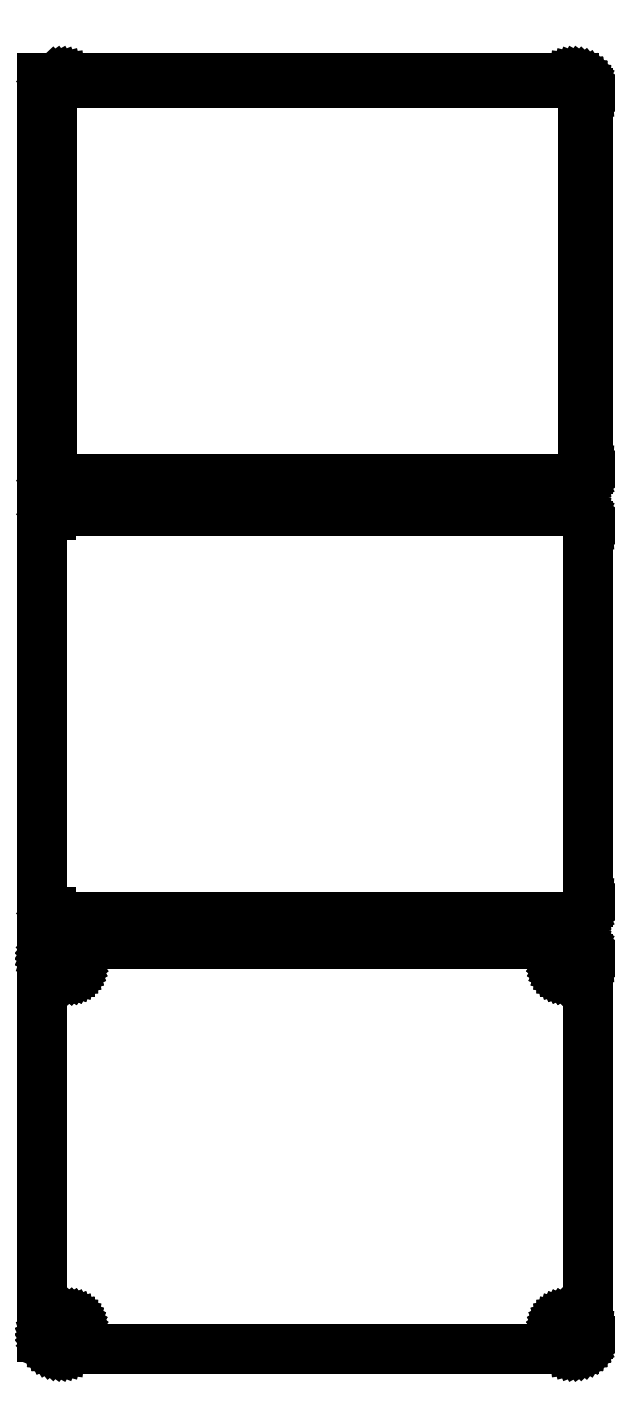
<metadata>
{"format":"dxf","ext":"dxf","renderer":"ezdxf+matplotlib","layout":"modelspace","background":"white","min_lineweight":24,"dpi":150}
</metadata>
<code>
0
SECTION
2
ENTITIES
0
LINE
8
0
10
-88.5
20
509.9
11
-88.19
21
509.6
0
LINE
8
0
10
-88.19
20
509.6
11
-87.68
21
509.3
0
LINE
8
0
10
-87.68
20
509.3
11
-87.13
21
509
0
LINE
8
0
10
-87.13
20
509
11
-86.55
21
508.7
0
LINE
8
0
10
-86.55
20
508.7
11
-85.94
21
508.6
0
LINE
8
0
10
-85.94
20
508.6
11
-85.31
21
508.5
0
LINE
8
0
10
-85.31
20
508.5
11
85.31
21
508.5
0
LINE
8
0
10
85.31
20
508.5
11
85.94
21
508.6
0
LINE
8
0
10
85.94
20
508.6
11
86.55
21
508.7
0
LINE
8
0
10
86.55
20
508.7
11
87.13
21
509
0
LINE
8
0
10
87.13
20
509
11
87.68
21
509.3
0
LINE
8
0
10
87.68
20
509.3
11
88.19
21
509.6
0
LINE
8
0
10
88.19
20
509.6
11
88.64
21
510.1
0
LINE
8
0
10
88.64
20
510.1
11
89.05
21
510.6
0
LINE
8
0
10
89.05
20
510.6
11
89.38
21
511.1
0
LINE
8
0
10
89.38
20
511.1
11
89.65
21
511.7
0
LINE
8
0
10
89.65
20
511.7
11
89.84
21
512.3
0
LINE
8
0
10
89.84
20
512.3
11
89.96
21
512.9
0
LINE
8
0
10
89.96
20
512.9
11
90
21
513.5
0
LINE
8
0
10
90
20
513.5
11
90
21
638.5
0
LINE
8
0
10
90
20
638.5
11
89.96
21
639.1
0
LINE
8
0
10
89.96
20
639.1
11
89.84
21
639.7
0
LINE
8
0
10
89.84
20
639.7
11
89.65
21
640.3
0
LINE
8
0
10
89.65
20
640.3
11
89.38
21
640.9
0
LINE
8
0
10
89.38
20
640.9
11
89.05
21
641.4
0
LINE
8
0
10
89.05
20
641.4
11
88.64
21
641.9
0
LINE
8
0
10
88.64
20
641.9
11
88.19
21
642.4
0
LINE
8
0
10
88.19
20
642.4
11
87.68
21
642.7
0
LINE
8
0
10
87.68
20
642.7
11
87.13
21
643
0
LINE
8
0
10
87.13
20
643
11
86.55
21
643.3
0
LINE
8
0
10
86.55
20
643.3
11
85.94
21
643.4
0
LINE
8
0
10
85.94
20
643.4
11
85.31
21
643.5
0
LINE
8
0
10
85.31
20
643.5
11
-85.31
21
643.5
0
LINE
8
0
10
-85.31
20
643.5
11
-85.94
21
643.4
0
LINE
8
0
10
-85.94
20
643.4
11
-86.55
21
643.3
0
LINE
8
0
10
-86.55
20
643.3
11
-87.13
21
643
0
LINE
8
0
10
-87.13
20
643
11
-87.68
21
642.7
0
LINE
8
0
10
-87.68
20
642.7
11
-88.19
21
642.4
0
LINE
8
0
10
-88.19
20
642.4
11
-88.5
21
642.1
0
LINE
8
0
10
-88.5
20
642.1
11
-88.5
21
643.5
0
LINE
8
0
10
-88.5
20
643.5
11
-91.5
21
643.5
0
LINE
8
0
10
-91.5
20
643.5
11
-91.5
21
508.5
0
LINE
8
0
10
-91.5
20
508.5
11
-88.5
21
508.5
0
LINE
8
0
10
-88.5
20
508.5
11
-88.5
21
509.9
0
LINE
8
0
10
-84.74
20
510.1
11
-85.23
21
510.2
0
LINE
8
0
10
-85.23
20
510.2
11
-85.7
21
510.3
0
LINE
8
0
10
-85.7
20
510.3
11
-86.15
21
510.5
0
LINE
8
0
10
-86.15
20
510.5
11
-86.58
21
510.7
0
LINE
8
0
10
-86.58
20
510.7
11
-86.97
21
511
0
LINE
8
0
10
-86.97
20
511
11
-87.32
21
511.3
0
LINE
8
0
10
-87.32
20
511.3
11
-87.63
21
511.7
0
LINE
8
0
10
-87.63
20
511.7
11
-87.89
21
512.1
0
LINE
8
0
10
-87.89
20
512.1
11
-88.1
21
512.6
0
LINE
8
0
10
-88.1
20
512.6
11
-88.25
21
513
0
LINE
8
0
10
-88.25
20
513
11
-88.34
21
513.5
0
LINE
8
0
10
-88.34
20
513.5
11
-88.37
21
514
0
LINE
8
0
10
-88.37
20
514
11
-88.37
21
638
0
LINE
8
0
10
-88.37
20
638
11
-88.34
21
638.5
0
LINE
8
0
10
-88.34
20
638.5
11
-88.25
21
639
0
LINE
8
0
10
-88.25
20
639
11
-88.1
21
639.4
0
LINE
8
0
10
-88.1
20
639.4
11
-87.89
21
639.9
0
LINE
8
0
10
-87.89
20
639.9
11
-87.63
21
640.3
0
LINE
8
0
10
-87.63
20
640.3
11
-87.32
21
640.7
0
LINE
8
0
10
-87.32
20
640.7
11
-86.97
21
641
0
LINE
8
0
10
-86.97
20
641
11
-86.58
21
641.3
0
LINE
8
0
10
-86.58
20
641.3
11
-86.15
21
641.5
0
LINE
8
0
10
-86.15
20
641.5
11
-85.7
21
641.7
0
LINE
8
0
10
-85.7
20
641.7
11
-85.23
21
641.8
0
LINE
8
0
10
-85.23
20
641.8
11
-84.74
21
641.9
0
LINE
8
0
10
-84.74
20
641.9
11
84.74
21
641.9
0
LINE
8
0
10
84.74
20
641.9
11
85.23
21
641.8
0
LINE
8
0
10
85.23
20
641.8
11
85.7
21
641.7
0
LINE
8
0
10
85.7
20
641.7
11
86.15
21
641.5
0
LINE
8
0
10
86.15
20
641.5
11
86.58
21
641.3
0
LINE
8
0
10
86.58
20
641.3
11
86.97
21
641
0
LINE
8
0
10
86.97
20
641
11
87.32
21
640.7
0
LINE
8
0
10
87.32
20
640.7
11
87.63
21
640.3
0
LINE
8
0
10
87.63
20
640.3
11
87.89
21
639.9
0
LINE
8
0
10
87.89
20
639.9
11
88.1
21
639.4
0
LINE
8
0
10
88.1
20
639.4
11
88.25
21
639
0
LINE
8
0
10
88.25
20
639
11
88.34
21
638.5
0
LINE
8
0
10
88.34
20
638.5
11
88.37
21
638
0
LINE
8
0
10
88.37
20
638
11
88.37
21
514
0
LINE
8
0
10
88.37
20
514
11
88.34
21
513.5
0
LINE
8
0
10
88.34
20
513.5
11
88.25
21
513
0
LINE
8
0
10
88.25
20
513
11
88.1
21
512.6
0
LINE
8
0
10
88.1
20
512.6
11
87.89
21
512.1
0
LINE
8
0
10
87.89
20
512.1
11
87.63
21
511.7
0
LINE
8
0
10
87.63
20
511.7
11
87.32
21
511.3
0
LINE
8
0
10
87.32
20
511.3
11
86.97
21
511
0
LINE
8
0
10
86.97
20
511
11
86.58
21
510.7
0
LINE
8
0
10
86.58
20
510.7
11
86.15
21
510.5
0
LINE
8
0
10
86.15
20
510.5
11
85.7
21
510.3
0
LINE
8
0
10
85.7
20
510.3
11
85.23
21
510.2
0
LINE
8
0
10
85.23
20
510.2
11
84.74
21
510.1
0
LINE
8
0
10
84.74
20
510.1
11
-84.74
21
510.1
0
LINE
8
0
10
85.94
20
364.6
11
86.55
21
364.7
0
LINE
8
0
10
86.55
20
364.7
11
87.13
21
365
0
LINE
8
0
10
87.13
20
365
11
87.68
21
365.3
0
LINE
8
0
10
87.68
20
365.3
11
88.19
21
365.6
0
LINE
8
0
10
88.19
20
365.6
11
88.64
21
366.1
0
LINE
8
0
10
88.64
20
366.1
11
89.05
21
366.6
0
LINE
8
0
10
89.05
20
366.6
11
89.38
21
367.1
0
LINE
8
0
10
89.38
20
367.1
11
89.65
21
367.7
0
LINE
8
0
10
89.65
20
367.7
11
89.84
21
368.3
0
LINE
8
0
10
89.84
20
368.3
11
89.96
21
368.9
0
LINE
8
0
10
89.96
20
368.9
11
90
21
369.5
0
LINE
8
0
10
90
20
369.5
11
90
21
494.5
0
LINE
8
0
10
90
20
494.5
11
89.96
21
495.1
0
LINE
8
0
10
89.96
20
495.1
11
89.84
21
495.7
0
LINE
8
0
10
89.84
20
495.7
11
89.65
21
496.3
0
LINE
8
0
10
89.65
20
496.3
11
89.38
21
496.9
0
LINE
8
0
10
89.38
20
496.9
11
89.05
21
497.4
0
LINE
8
0
10
89.05
20
497.4
11
88.64
21
497.9
0
LINE
8
0
10
88.64
20
497.9
11
88.19
21
498.4
0
LINE
8
0
10
88.19
20
498.4
11
87.68
21
498.7
0
LINE
8
0
10
87.68
20
498.7
11
87.13
21
499
0
LINE
8
0
10
87.13
20
499
11
86.55
21
499.3
0
LINE
8
0
10
86.55
20
499.3
11
85.94
21
499.4
0
LINE
8
0
10
85.94
20
499.4
11
85.31
21
499.5
0
LINE
8
0
10
85.31
20
499.5
11
-85.31
21
499.5
0
LINE
8
0
10
-85.31
20
499.5
11
-85.94
21
499.4
0
LINE
8
0
10
-85.94
20
499.4
11
-86.55
21
499.3
0
LINE
8
0
10
-86.55
20
499.3
11
-87.13
21
499
0
LINE
8
0
10
-87.13
20
499
11
-87.68
21
498.7
0
LINE
8
0
10
-87.68
20
498.7
11
-88.19
21
498.4
0
LINE
8
0
10
-88.19
20
498.4
11
-88.5
21
498.1
0
LINE
8
0
10
-88.5
20
498.1
11
-88.5
21
499.1
0
LINE
8
0
10
-88.5
20
499.1
11
-91.5
21
499.1
0
LINE
8
0
10
-91.5
20
499.1
11
-91.5
21
364.9
0
LINE
8
0
10
-91.5
20
364.9
11
-88.5
21
364.9
0
LINE
8
0
10
-88.5
20
364.9
11
-88.5
21
365.9
0
LINE
8
0
10
-88.5
20
365.9
11
-88.19
21
365.6
0
LINE
8
0
10
-88.19
20
365.6
11
-87.68
21
365.3
0
LINE
8
0
10
-87.68
20
365.3
11
-87.13
21
365
0
LINE
8
0
10
-87.13
20
365
11
-86.55
21
364.7
0
LINE
8
0
10
-86.55
20
364.7
11
-85.94
21
364.6
0
LINE
8
0
10
-85.94
20
364.6
11
-85.31
21
364.5
0
LINE
8
0
10
-85.31
20
364.5
11
85.31
21
364.5
0
LINE
8
0
10
85.31
20
364.5
11
85.94
21
364.6
0
LINE
8
0
10
85.94
20
220.6
11
86.55
21
220.7
0
LINE
8
0
10
86.55
20
220.7
11
87.13
21
221
0
LINE
8
0
10
87.13
20
221
11
87.68
21
221.3
0
LINE
8
0
10
87.68
20
221.3
11
88.19
21
221.6
0
LINE
8
0
10
88.19
20
221.6
11
88.64
21
222.1
0
LINE
8
0
10
88.64
20
222.1
11
89.05
21
222.6
0
LINE
8
0
10
89.05
20
222.6
11
89.38
21
223.1
0
LINE
8
0
10
89.38
20
223.1
11
89.65
21
223.7
0
LINE
8
0
10
89.65
20
223.7
11
89.84
21
224.3
0
LINE
8
0
10
89.84
20
224.3
11
89.96
21
224.9
0
LINE
8
0
10
89.96
20
224.9
11
90
21
225.5
0
LINE
8
0
10
90
20
225.5
11
90
21
350.5
0
LINE
8
0
10
90
20
350.5
11
89.96
21
351.1
0
LINE
8
0
10
89.96
20
351.1
11
89.84
21
351.7
0
LINE
8
0
10
89.84
20
351.7
11
89.65
21
352.3
0
LINE
8
0
10
89.65
20
352.3
11
89.38
21
352.9
0
LINE
8
0
10
89.38
20
352.9
11
89.05
21
353.4
0
LINE
8
0
10
89.05
20
353.4
11
88.64
21
353.9
0
LINE
8
0
10
88.64
20
353.9
11
88.19
21
354.4
0
LINE
8
0
10
88.19
20
354.4
11
87.68
21
354.7
0
LINE
8
0
10
87.68
20
354.7
11
87.13
21
355
0
LINE
8
0
10
87.13
20
355
11
86.55
21
355.3
0
LINE
8
0
10
86.55
20
355.3
11
85.94
21
355.4
0
LINE
8
0
10
85.94
20
355.4
11
85.31
21
355.5
0
LINE
8
0
10
85.31
20
355.5
11
-85.31
21
355.5
0
LINE
8
0
10
-85.31
20
355.5
11
-85.94
21
355.4
0
LINE
8
0
10
-85.94
20
355.4
11
-86.55
21
355.3
0
LINE
8
0
10
-86.55
20
355.3
11
-87.13
21
355
0
LINE
8
0
10
-87.13
20
355
11
-87.68
21
354.7
0
LINE
8
0
10
-87.68
20
354.7
11
-88.19
21
354.4
0
LINE
8
0
10
-88.19
20
354.4
11
-88.64
21
353.9
0
LINE
8
0
10
-88.64
20
353.9
11
-89.05
21
353.4
0
LINE
8
0
10
-89.05
20
353.4
11
-89.38
21
352.9
0
LINE
8
0
10
-89.38
20
352.9
11
-89.65
21
352.3
0
LINE
8
0
10
-89.65
20
352.3
11
-89.84
21
351.7
0
LINE
8
0
10
-89.84
20
351.7
11
-89.9
21
351.4
0
LINE
8
0
10
-89.9
20
351.4
11
-91.5
21
351.4
0
LINE
8
0
10
-91.5
20
351.4
11
-91.5
21
224.6
0
LINE
8
0
10
-91.5
20
224.6
11
-89.9
21
224.6
0
LINE
8
0
10
-89.9
20
224.6
11
-89.84
21
224.3
0
LINE
8
0
10
-89.84
20
224.3
11
-89.65
21
223.7
0
LINE
8
0
10
-89.65
20
223.7
11
-89.38
21
223.1
0
LINE
8
0
10
-89.38
20
223.1
11
-89.05
21
222.6
0
LINE
8
0
10
-89.05
20
222.6
11
-88.64
21
222.1
0
LINE
8
0
10
-88.64
20
222.1
11
-88.19
21
221.6
0
LINE
8
0
10
-88.19
20
221.6
11
-87.68
21
221.3
0
LINE
8
0
10
-87.68
20
221.3
11
-87.13
21
221
0
LINE
8
0
10
-87.13
20
221
11
-86.55
21
220.7
0
LINE
8
0
10
-86.55
20
220.7
11
-85.94
21
220.6
0
LINE
8
0
10
-85.94
20
220.6
11
-85.31
21
220.5
0
LINE
8
0
10
-85.31
20
220.5
11
85.31
21
220.5
0
LINE
8
0
10
85.31
20
220.5
11
85.94
21
220.6
0
LINE
8
0
10
82.39
20
346.2
11
82.16
21
346.2
0
LINE
8
0
10
82.16
20
346.2
11
81.94
21
346.3
0
LINE
8
0
10
81.94
20
346.3
11
81.73
21
346.4
0
LINE
8
0
10
81.73
20
346.4
11
81.54
21
346.5
0
LINE
8
0
10
81.54
20
346.5
11
81.35
21
346.6
0
LINE
8
0
10
81.35
20
346.6
11
81.19
21
346.8
0
LINE
8
0
10
81.19
20
346.8
11
81.04
21
346.9
0
LINE
8
0
10
81.04
20
346.9
11
80.92
21
347.1
0
LINE
8
0
10
80.92
20
347.1
11
80.83
21
347.3
0
LINE
8
0
10
80.83
20
347.3
11
80.76
21
347.6
0
LINE
8
0
10
80.76
20
347.6
11
80.71
21
347.8
0
LINE
8
0
10
80.71
20
347.8
11
80.7
21
348
0
LINE
8
0
10
80.7
20
348
11
80.71
21
348.2
0
LINE
8
0
10
80.71
20
348.2
11
80.76
21
348.4
0
LINE
8
0
10
80.76
20
348.4
11
80.83
21
348.7
0
LINE
8
0
10
80.83
20
348.7
11
80.92
21
348.9
0
LINE
8
0
10
80.92
20
348.9
11
81.04
21
349.1
0
LINE
8
0
10
81.04
20
349.1
11
81.19
21
349.2
0
LINE
8
0
10
81.19
20
349.2
11
81.35
21
349.4
0
LINE
8
0
10
81.35
20
349.4
11
81.54
21
349.5
0
LINE
8
0
10
81.54
20
349.5
11
81.73
21
349.6
0
LINE
8
0
10
81.73
20
349.6
11
81.94
21
349.7
0
LINE
8
0
10
81.94
20
349.7
11
82.16
21
349.8
0
LINE
8
0
10
82.16
20
349.8
11
82.39
21
349.8
0
LINE
8
0
10
82.39
20
349.8
11
82.61
21
349.8
0
LINE
8
0
10
82.61
20
349.8
11
82.84
21
349.8
0
LINE
8
0
10
82.84
20
349.8
11
83.06
21
349.7
0
LINE
8
0
10
83.06
20
349.7
11
83.27
21
349.6
0
LINE
8
0
10
83.27
20
349.6
11
83.46
21
349.5
0
LINE
8
0
10
83.46
20
349.5
11
83.65
21
349.4
0
LINE
8
0
10
83.65
20
349.4
11
83.81
21
349.2
0
LINE
8
0
10
83.81
20
349.2
11
83.96
21
349.1
0
LINE
8
0
10
83.96
20
349.1
11
84.08
21
348.9
0
LINE
8
0
10
84.08
20
348.9
11
84.17
21
348.7
0
LINE
8
0
10
84.17
20
348.7
11
84.24
21
348.4
0
LINE
8
0
10
84.24
20
348.4
11
84.29
21
348.2
0
LINE
8
0
10
84.29
20
348.2
11
84.3
21
348
0
LINE
8
0
10
84.3
20
348
11
84.29
21
347.8
0
LINE
8
0
10
84.29
20
347.8
11
84.24
21
347.6
0
LINE
8
0
10
84.24
20
347.6
11
84.17
21
347.3
0
LINE
8
0
10
84.17
20
347.3
11
84.08
21
347.1
0
LINE
8
0
10
84.08
20
347.1
11
83.96
21
346.9
0
LINE
8
0
10
83.96
20
346.9
11
83.81
21
346.8
0
LINE
8
0
10
83.81
20
346.8
11
83.65
21
346.6
0
LINE
8
0
10
83.65
20
346.6
11
83.46
21
346.5
0
LINE
8
0
10
83.46
20
346.5
11
83.27
21
346.4
0
LINE
8
0
10
83.27
20
346.4
11
83.06
21
346.3
0
LINE
8
0
10
83.06
20
346.3
11
82.84
21
346.2
0
LINE
8
0
10
82.84
20
346.2
11
82.61
21
346.2
0
LINE
8
0
10
82.61
20
346.2
11
82.39
21
346.2
0
LINE
8
0
10
-82.61
20
346.2
11
-82.84
21
346.2
0
LINE
8
0
10
-82.84
20
346.2
11
-83.06
21
346.3
0
LINE
8
0
10
-83.06
20
346.3
11
-83.27
21
346.4
0
LINE
8
0
10
-83.27
20
346.4
11
-83.46
21
346.5
0
LINE
8
0
10
-83.46
20
346.5
11
-83.65
21
346.6
0
LINE
8
0
10
-83.65
20
346.6
11
-83.81
21
346.8
0
LINE
8
0
10
-83.81
20
346.8
11
-83.96
21
346.9
0
LINE
8
0
10
-83.96
20
346.9
11
-84.08
21
347.1
0
LINE
8
0
10
-84.08
20
347.1
11
-84.17
21
347.3
0
LINE
8
0
10
-84.17
20
347.3
11
-84.24
21
347.6
0
LINE
8
0
10
-84.24
20
347.6
11
-84.29
21
347.8
0
LINE
8
0
10
-84.29
20
347.8
11
-84.3
21
348
0
LINE
8
0
10
-84.3
20
348
11
-84.29
21
348.2
0
LINE
8
0
10
-84.29
20
348.2
11
-84.24
21
348.4
0
LINE
8
0
10
-84.24
20
348.4
11
-84.17
21
348.7
0
LINE
8
0
10
-84.17
20
348.7
11
-84.08
21
348.9
0
LINE
8
0
10
-84.08
20
348.9
11
-83.96
21
349.1
0
LINE
8
0
10
-83.96
20
349.1
11
-83.81
21
349.2
0
LINE
8
0
10
-83.81
20
349.2
11
-83.65
21
349.4
0
LINE
8
0
10
-83.65
20
349.4
11
-83.46
21
349.5
0
LINE
8
0
10
-83.46
20
349.5
11
-83.27
21
349.6
0
LINE
8
0
10
-83.27
20
349.6
11
-83.06
21
349.7
0
LINE
8
0
10
-83.06
20
349.7
11
-82.84
21
349.8
0
LINE
8
0
10
-82.84
20
349.8
11
-82.61
21
349.8
0
LINE
8
0
10
-82.61
20
349.8
11
-82.39
21
349.8
0
LINE
8
0
10
-82.39
20
349.8
11
-82.16
21
349.8
0
LINE
8
0
10
-82.16
20
349.8
11
-81.94
21
349.7
0
LINE
8
0
10
-81.94
20
349.7
11
-81.73
21
349.6
0
LINE
8
0
10
-81.73
20
349.6
11
-81.54
21
349.5
0
LINE
8
0
10
-81.54
20
349.5
11
-81.35
21
349.4
0
LINE
8
0
10
-81.35
20
349.4
11
-81.19
21
349.2
0
LINE
8
0
10
-81.19
20
349.2
11
-81.04
21
349.1
0
LINE
8
0
10
-81.04
20
349.1
11
-80.92
21
348.9
0
LINE
8
0
10
-80.92
20
348.9
11
-80.83
21
348.7
0
LINE
8
0
10
-80.83
20
348.7
11
-80.76
21
348.4
0
LINE
8
0
10
-80.76
20
348.4
11
-80.71
21
348.2
0
LINE
8
0
10
-80.71
20
348.2
11
-80.7
21
348
0
LINE
8
0
10
-80.7
20
348
11
-80.71
21
347.8
0
LINE
8
0
10
-80.71
20
347.8
11
-80.76
21
347.6
0
LINE
8
0
10
-80.76
20
347.6
11
-80.83
21
347.3
0
LINE
8
0
10
-80.83
20
347.3
11
-80.92
21
347.1
0
LINE
8
0
10
-80.92
20
347.1
11
-81.04
21
346.9
0
LINE
8
0
10
-81.04
20
346.9
11
-81.19
21
346.8
0
LINE
8
0
10
-81.19
20
346.8
11
-81.35
21
346.6
0
LINE
8
0
10
-81.35
20
346.6
11
-81.54
21
346.5
0
LINE
8
0
10
-81.54
20
346.5
11
-81.73
21
346.4
0
LINE
8
0
10
-81.73
20
346.4
11
-81.94
21
346.3
0
LINE
8
0
10
-81.94
20
346.3
11
-82.16
21
346.2
0
LINE
8
0
10
-82.16
20
346.2
11
-82.39
21
346.2
0
LINE
8
0
10
-82.39
20
346.2
11
-82.61
21
346.2
0
LINE
8
0
10
82.39
20
226.2
11
82.16
21
226.2
0
LINE
8
0
10
82.16
20
226.2
11
81.94
21
226.3
0
LINE
8
0
10
81.94
20
226.3
11
81.73
21
226.4
0
LINE
8
0
10
81.73
20
226.4
11
81.54
21
226.5
0
LINE
8
0
10
81.54
20
226.5
11
81.35
21
226.6
0
LINE
8
0
10
81.35
20
226.6
11
81.19
21
226.8
0
LINE
8
0
10
81.19
20
226.8
11
81.04
21
226.9
0
LINE
8
0
10
81.04
20
226.9
11
80.92
21
227.1
0
LINE
8
0
10
80.92
20
227.1
11
80.83
21
227.3
0
LINE
8
0
10
80.83
20
227.3
11
80.76
21
227.6
0
LINE
8
0
10
80.76
20
227.6
11
80.71
21
227.8
0
LINE
8
0
10
80.71
20
227.8
11
80.7
21
228
0
LINE
8
0
10
80.7
20
228
11
80.71
21
228.2
0
LINE
8
0
10
80.71
20
228.2
11
80.76
21
228.4
0
LINE
8
0
10
80.76
20
228.4
11
80.83
21
228.7
0
LINE
8
0
10
80.83
20
228.7
11
80.92
21
228.9
0
LINE
8
0
10
80.92
20
228.9
11
81.04
21
229.1
0
LINE
8
0
10
81.04
20
229.1
11
81.19
21
229.2
0
LINE
8
0
10
81.19
20
229.2
11
81.35
21
229.4
0
LINE
8
0
10
81.35
20
229.4
11
81.54
21
229.5
0
LINE
8
0
10
81.54
20
229.5
11
81.73
21
229.6
0
LINE
8
0
10
81.73
20
229.6
11
81.94
21
229.7
0
LINE
8
0
10
81.94
20
229.7
11
82.16
21
229.8
0
LINE
8
0
10
82.16
20
229.8
11
82.39
21
229.8
0
LINE
8
0
10
82.39
20
229.8
11
82.61
21
229.8
0
LINE
8
0
10
82.61
20
229.8
11
82.84
21
229.8
0
LINE
8
0
10
82.84
20
229.8
11
83.06
21
229.7
0
LINE
8
0
10
83.06
20
229.7
11
83.27
21
229.6
0
LINE
8
0
10
83.27
20
229.6
11
83.46
21
229.5
0
LINE
8
0
10
83.46
20
229.5
11
83.65
21
229.4
0
LINE
8
0
10
83.65
20
229.4
11
83.81
21
229.2
0
LINE
8
0
10
83.81
20
229.2
11
83.96
21
229.1
0
LINE
8
0
10
83.96
20
229.1
11
84.08
21
228.9
0
LINE
8
0
10
84.08
20
228.9
11
84.17
21
228.7
0
LINE
8
0
10
84.17
20
228.7
11
84.24
21
228.4
0
LINE
8
0
10
84.24
20
228.4
11
84.29
21
228.2
0
LINE
8
0
10
84.29
20
228.2
11
84.3
21
228
0
LINE
8
0
10
84.3
20
228
11
84.29
21
227.8
0
LINE
8
0
10
84.29
20
227.8
11
84.24
21
227.6
0
LINE
8
0
10
84.24
20
227.6
11
84.17
21
227.3
0
LINE
8
0
10
84.17
20
227.3
11
84.08
21
227.1
0
LINE
8
0
10
84.08
20
227.1
11
83.96
21
226.9
0
LINE
8
0
10
83.96
20
226.9
11
83.81
21
226.8
0
LINE
8
0
10
83.81
20
226.8
11
83.65
21
226.6
0
LINE
8
0
10
83.65
20
226.6
11
83.46
21
226.5
0
LINE
8
0
10
83.46
20
226.5
11
83.27
21
226.4
0
LINE
8
0
10
83.27
20
226.4
11
83.06
21
226.3
0
LINE
8
0
10
83.06
20
226.3
11
82.84
21
226.2
0
LINE
8
0
10
82.84
20
226.2
11
82.61
21
226.2
0
LINE
8
0
10
82.61
20
226.2
11
82.39
21
226.2
0
LINE
8
0
10
-82.61
20
226.2
11
-82.84
21
226.2
0
LINE
8
0
10
-82.84
20
226.2
11
-83.06
21
226.3
0
LINE
8
0
10
-83.06
20
226.3
11
-83.27
21
226.4
0
LINE
8
0
10
-83.27
20
226.4
11
-83.46
21
226.5
0
LINE
8
0
10
-83.46
20
226.5
11
-83.65
21
226.6
0
LINE
8
0
10
-83.65
20
226.6
11
-83.81
21
226.8
0
LINE
8
0
10
-83.81
20
226.8
11
-83.96
21
226.9
0
LINE
8
0
10
-83.96
20
226.9
11
-84.08
21
227.1
0
LINE
8
0
10
-84.08
20
227.1
11
-84.17
21
227.3
0
LINE
8
0
10
-84.17
20
227.3
11
-84.24
21
227.6
0
LINE
8
0
10
-84.24
20
227.6
11
-84.29
21
227.8
0
LINE
8
0
10
-84.29
20
227.8
11
-84.3
21
228
0
LINE
8
0
10
-84.3
20
228
11
-84.29
21
228.2
0
LINE
8
0
10
-84.29
20
228.2
11
-84.24
21
228.4
0
LINE
8
0
10
-84.24
20
228.4
11
-84.17
21
228.7
0
LINE
8
0
10
-84.17
20
228.7
11
-84.08
21
228.9
0
LINE
8
0
10
-84.08
20
228.9
11
-83.96
21
229.1
0
LINE
8
0
10
-83.96
20
229.1
11
-83.81
21
229.2
0
LINE
8
0
10
-83.81
20
229.2
11
-83.65
21
229.4
0
LINE
8
0
10
-83.65
20
229.4
11
-83.46
21
229.5
0
LINE
8
0
10
-83.46
20
229.5
11
-83.27
21
229.6
0
LINE
8
0
10
-83.27
20
229.6
11
-83.06
21
229.7
0
LINE
8
0
10
-83.06
20
229.7
11
-82.84
21
229.8
0
LINE
8
0
10
-82.84
20
229.8
11
-82.61
21
229.8
0
LINE
8
0
10
-82.61
20
229.8
11
-82.39
21
229.8
0
LINE
8
0
10
-82.39
20
229.8
11
-82.16
21
229.8
0
LINE
8
0
10
-82.16
20
229.8
11
-81.94
21
229.7
0
LINE
8
0
10
-81.94
20
229.7
11
-81.73
21
229.6
0
LINE
8
0
10
-81.73
20
229.6
11
-81.54
21
229.5
0
LINE
8
0
10
-81.54
20
229.5
11
-81.35
21
229.4
0
LINE
8
0
10
-81.35
20
229.4
11
-81.19
21
229.2
0
LINE
8
0
10
-81.19
20
229.2
11
-81.04
21
229.1
0
LINE
8
0
10
-81.04
20
229.1
11
-80.92
21
228.9
0
LINE
8
0
10
-80.92
20
228.9
11
-80.83
21
228.7
0
LINE
8
0
10
-80.83
20
228.7
11
-80.76
21
228.4
0
LINE
8
0
10
-80.76
20
228.4
11
-80.71
21
228.2
0
LINE
8
0
10
-80.71
20
228.2
11
-80.7
21
228
0
LINE
8
0
10
-80.7
20
228
11
-80.71
21
227.8
0
LINE
8
0
10
-80.71
20
227.8
11
-80.76
21
227.6
0
LINE
8
0
10
-80.76
20
227.6
11
-80.83
21
227.3
0
LINE
8
0
10
-80.83
20
227.3
11
-80.92
21
227.1
0
LINE
8
0
10
-80.92
20
227.1
11
-81.04
21
226.9
0
LINE
8
0
10
-81.04
20
226.9
11
-81.19
21
226.8
0
LINE
8
0
10
-81.19
20
226.8
11
-81.35
21
226.6
0
LINE
8
0
10
-81.35
20
226.6
11
-81.54
21
226.5
0
LINE
8
0
10
-81.54
20
226.5
11
-81.73
21
226.4
0
LINE
8
0
10
-81.73
20
226.4
11
-81.94
21
226.3
0
LINE
8
0
10
-81.94
20
226.3
11
-82.16
21
226.2
0
LINE
8
0
10
-82.16
20
226.2
11
-82.39
21
226.2
0
LINE
8
0
10
-82.39
20
226.2
11
-82.61
21
226.2
0
ENDSEC
0
EOF

</code>
